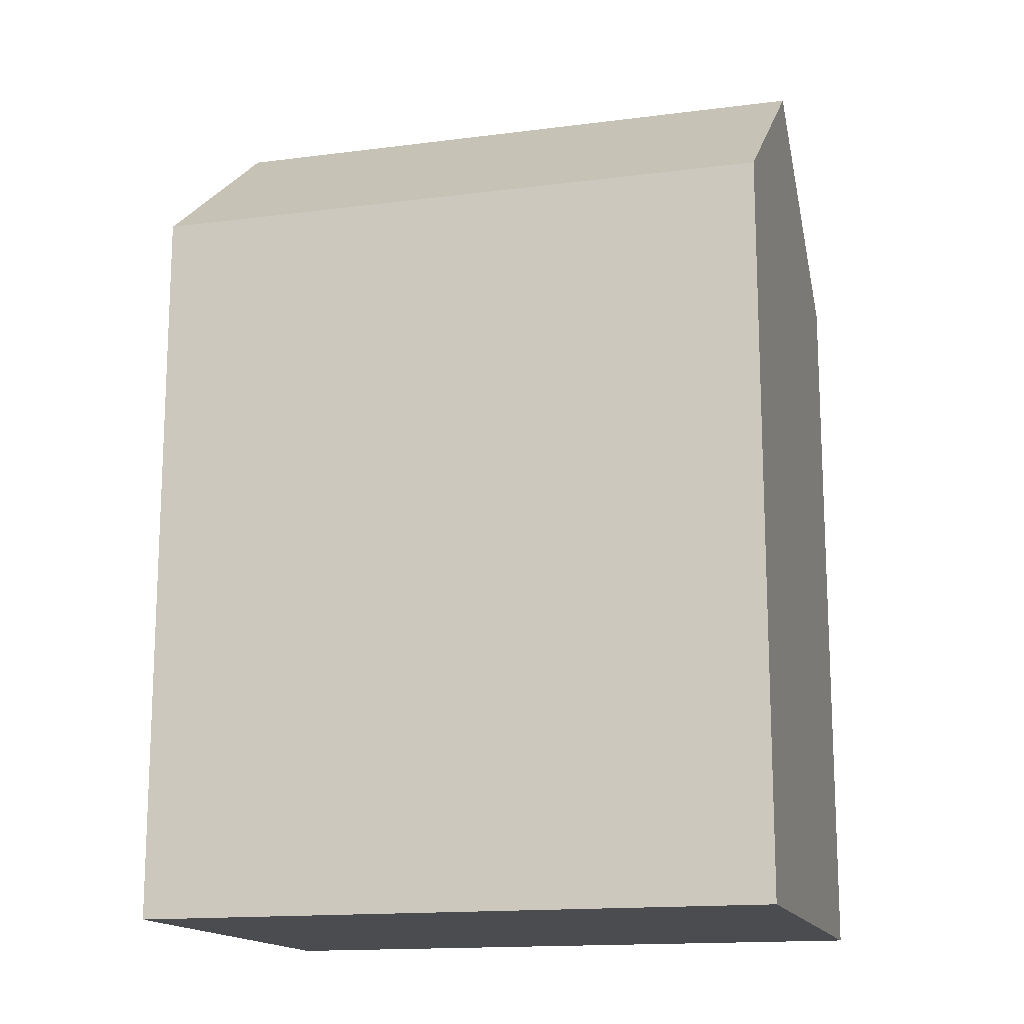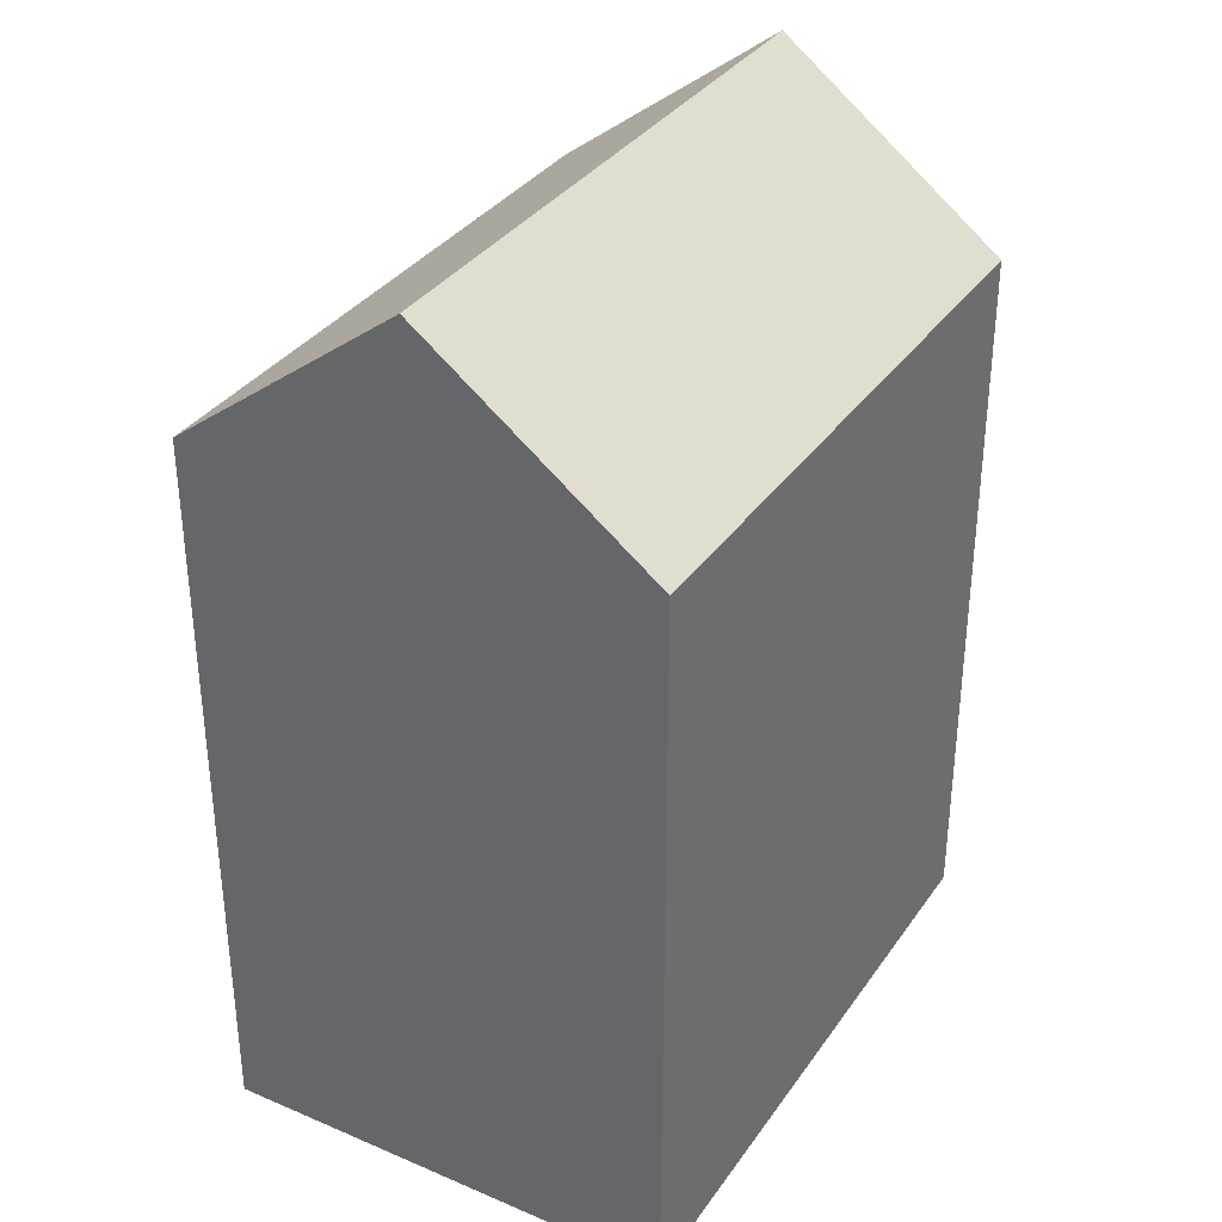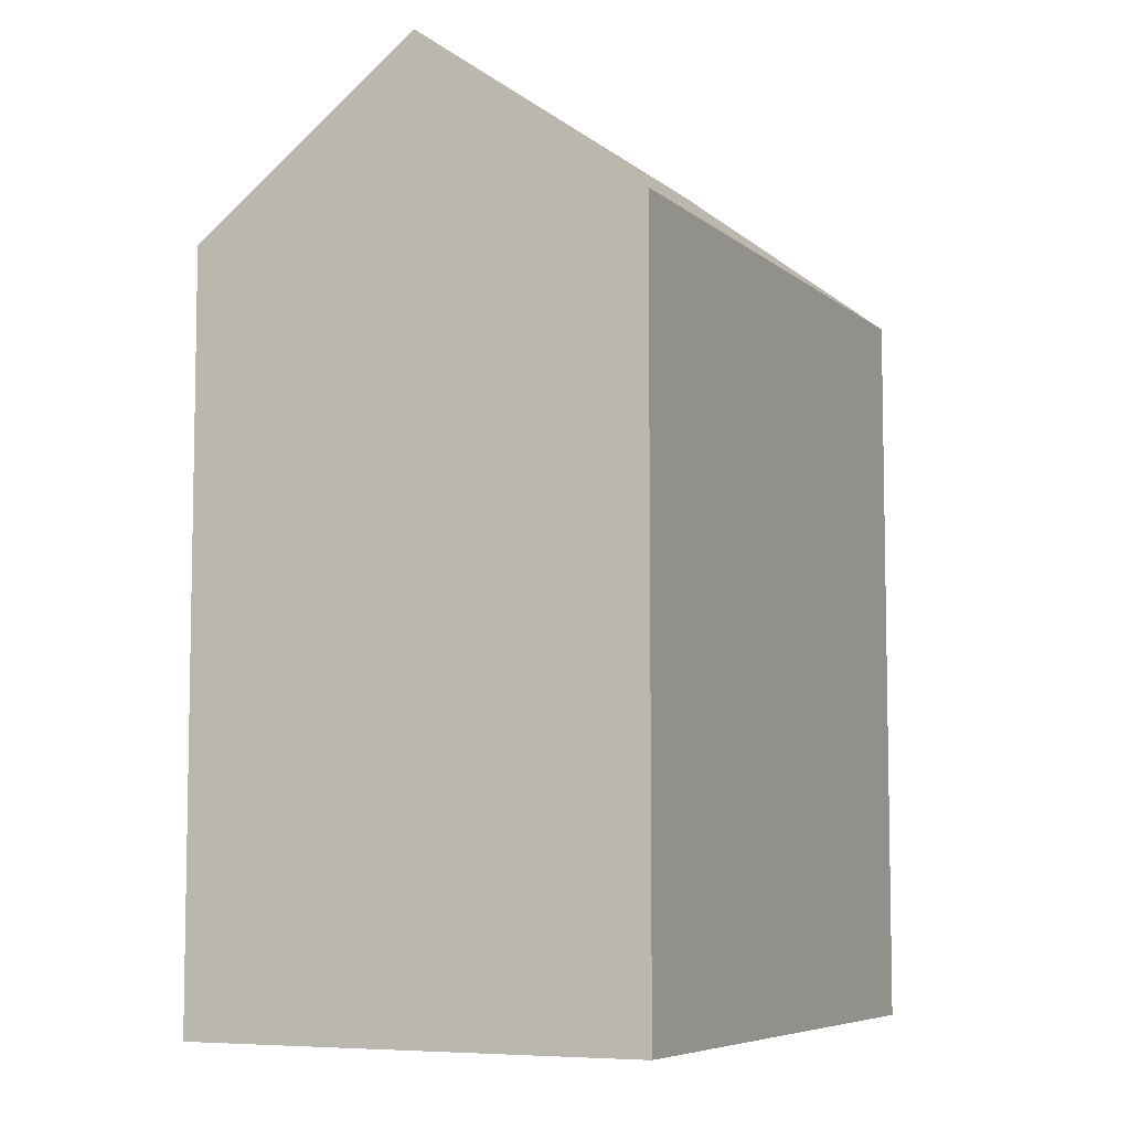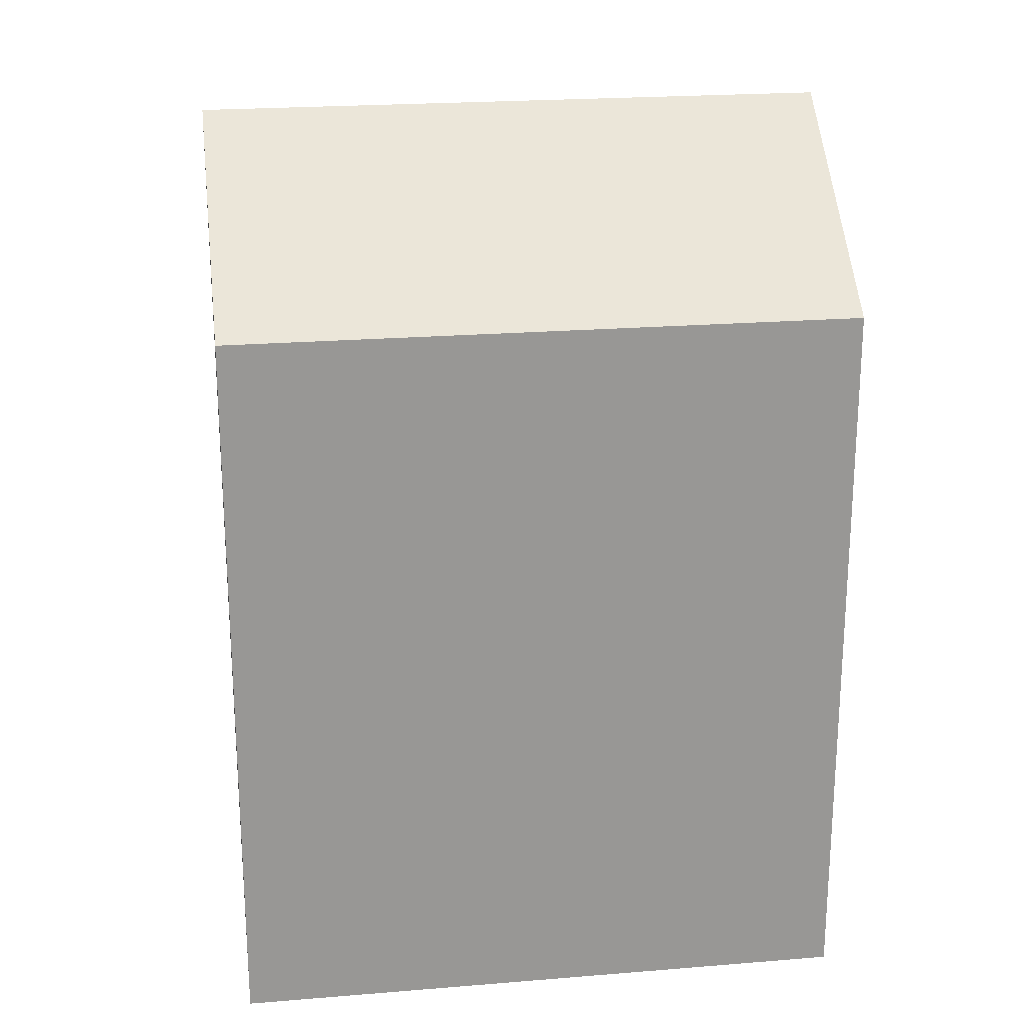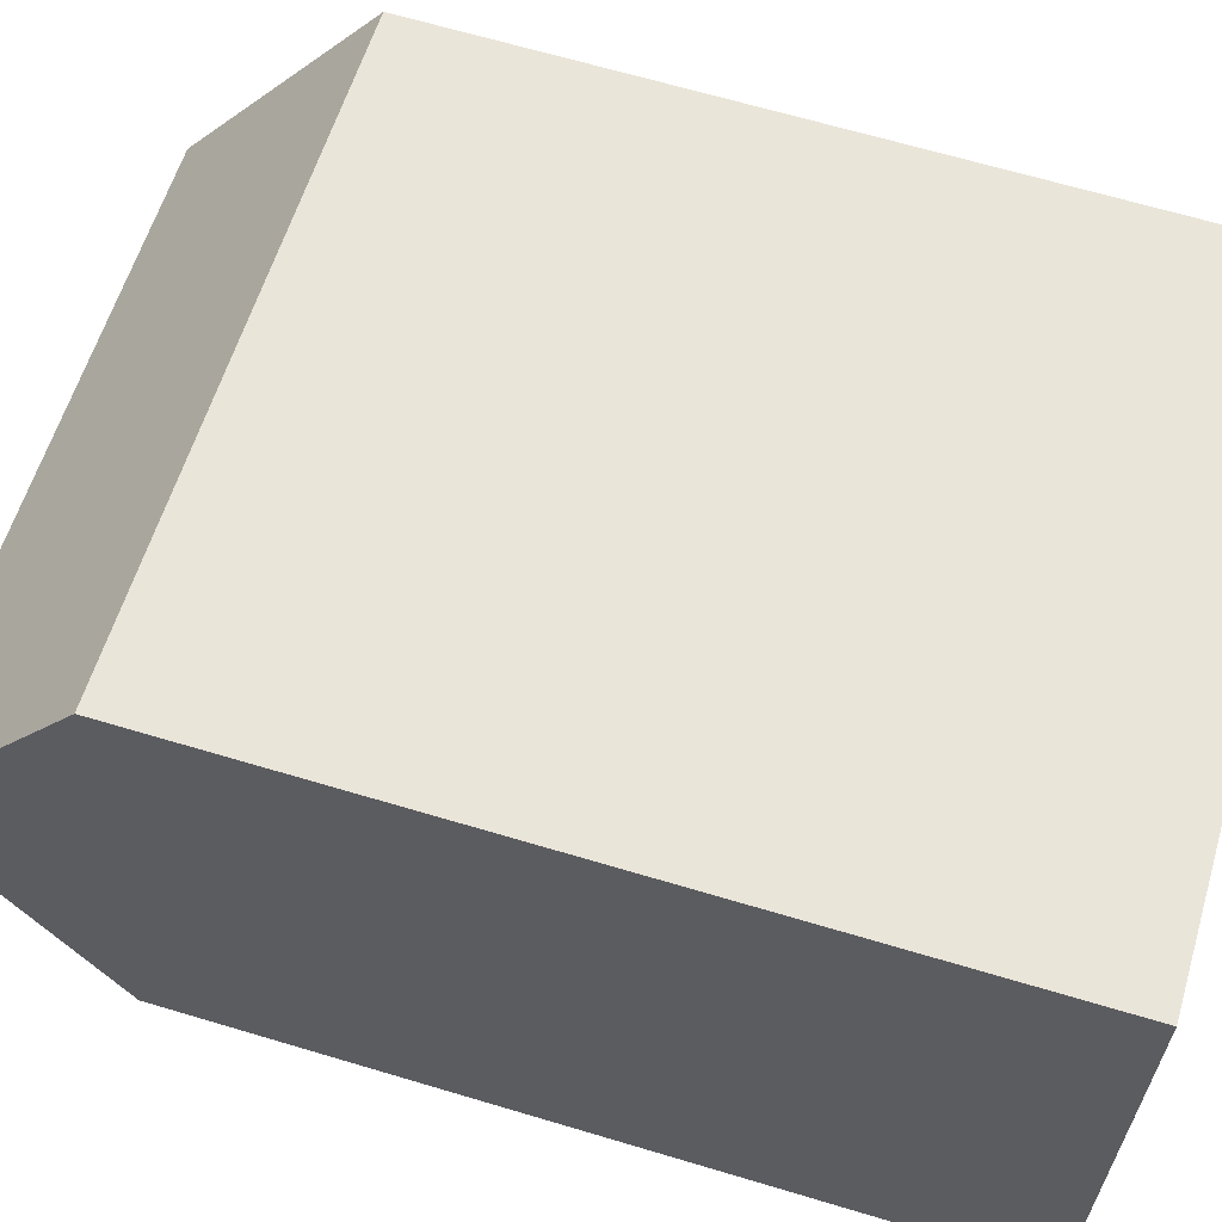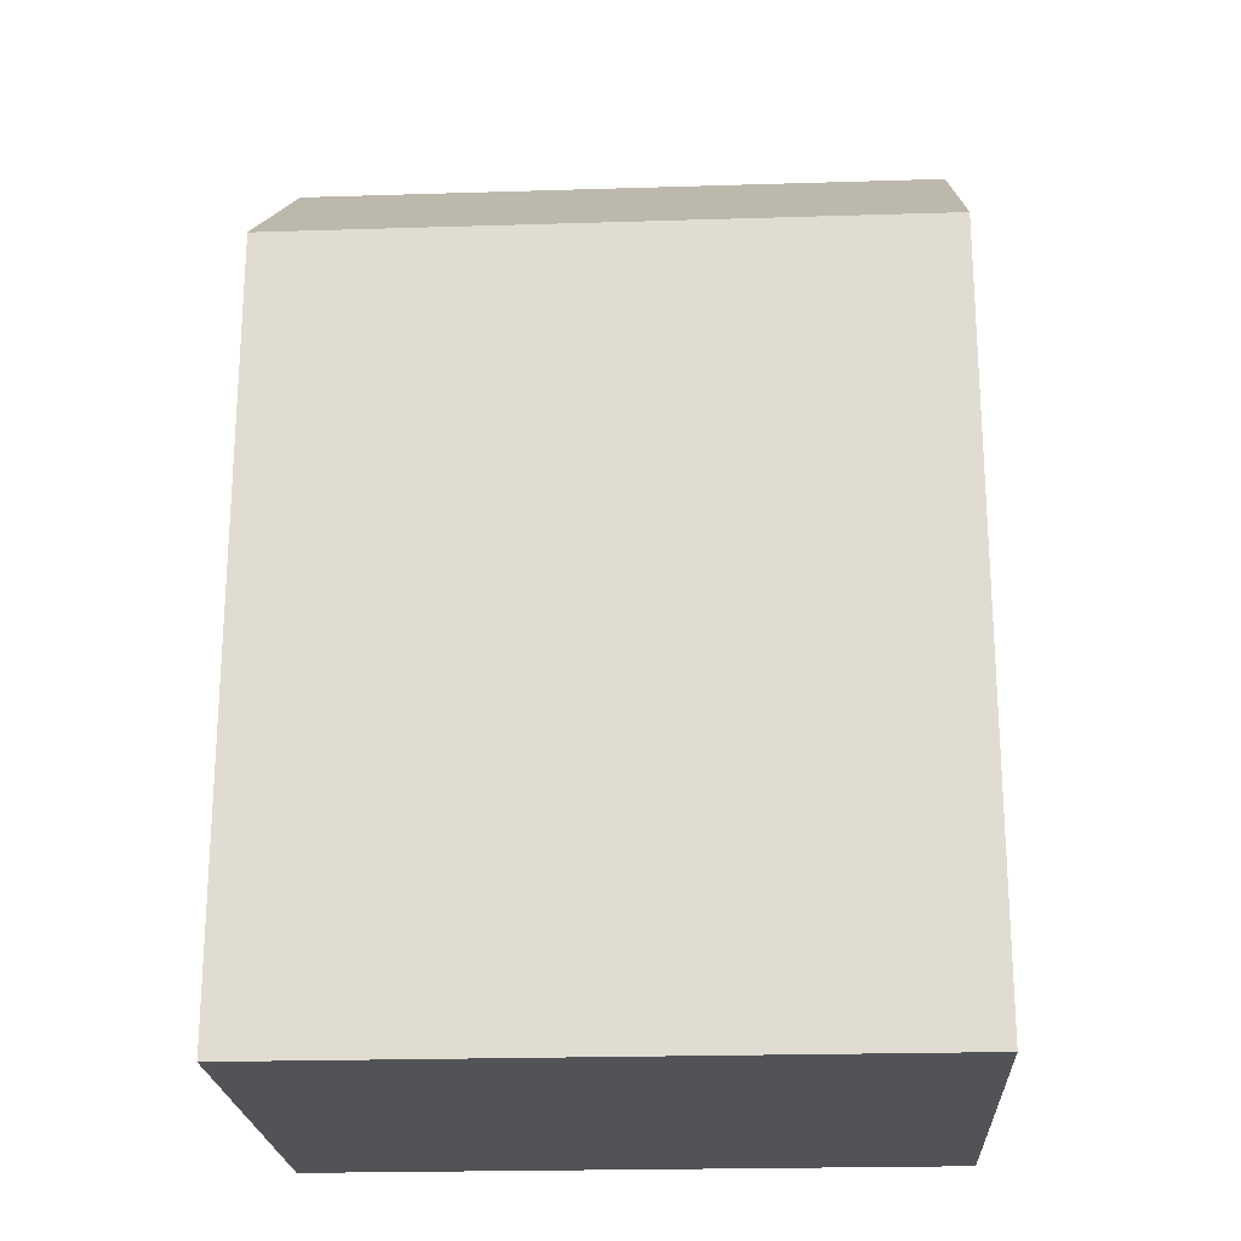
<metadata>
{"format":"obj","ext":"obj","renderer":"f3d","projection":"perspective","resolution":1024,"background":"white","views":[{"elev":-15.2,"azim":22.4,"up":"+Y"},{"elev":34.5,"azim":-53.2,"up":"+Y"},{"elev":-6.8,"azim":-57.3,"up":"+Y"},{"elev":22.2,"azim":-1.1,"up":"+Y"},{"elev":66.1,"azim":-73.3,"up":"+Z"},{"elev":-22.2,"azim":-169.9,"up":"+Y"}]}
</metadata>
<code>
v  15.48 1.162e-16 -1.898
v  1.393 -6.951e-16 11.35
v  0 0 0
v  16.87 -5.789e-16 9.454
v  15.48 18.21 -1.899
v  16.87 18.21 9.454
v  16.18 22.55 3.777
v  1.393 18.21 11.35
v  0.0003889 18.21 -0.0005771
v  0.6968 22.55 5.676
g defaultobject
f 1 2 3
f 2 1 4
f 5 4 1
f 4 5 6
f 6 5 7
f 4 8 2
f 8 4 6
f 8 3 2
f 3 8 9
f 9 8 10
f 9 1 3
f 1 9 5
f 5 10 7
f 10 5 9
f 7 8 6
f 8 7 10

</code>
